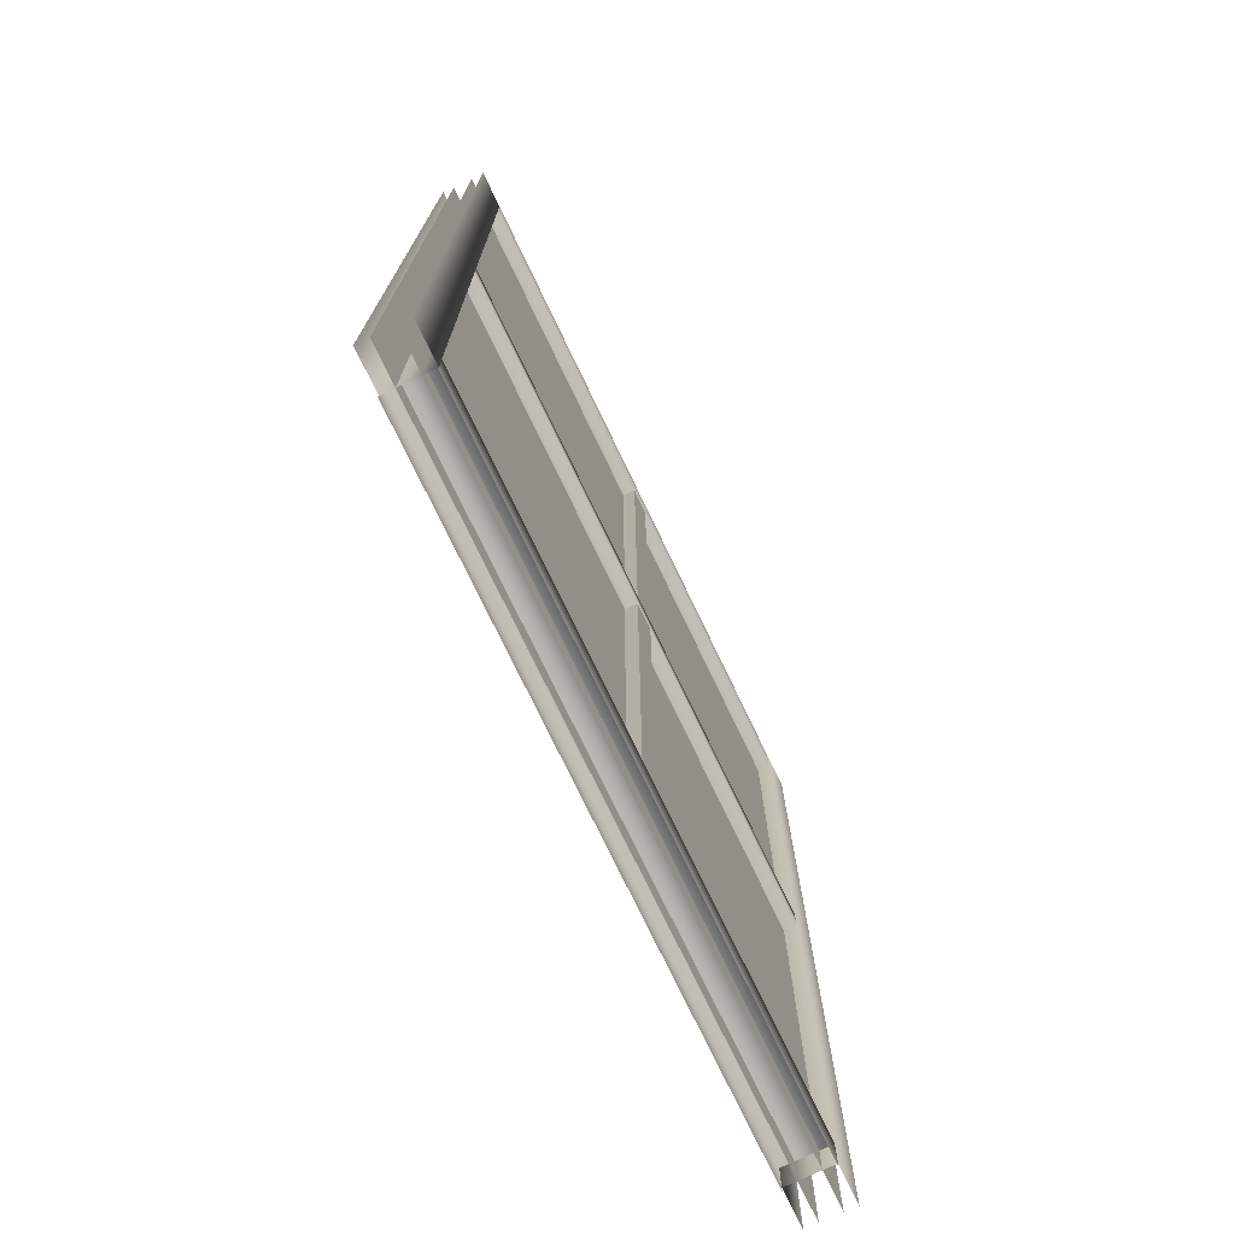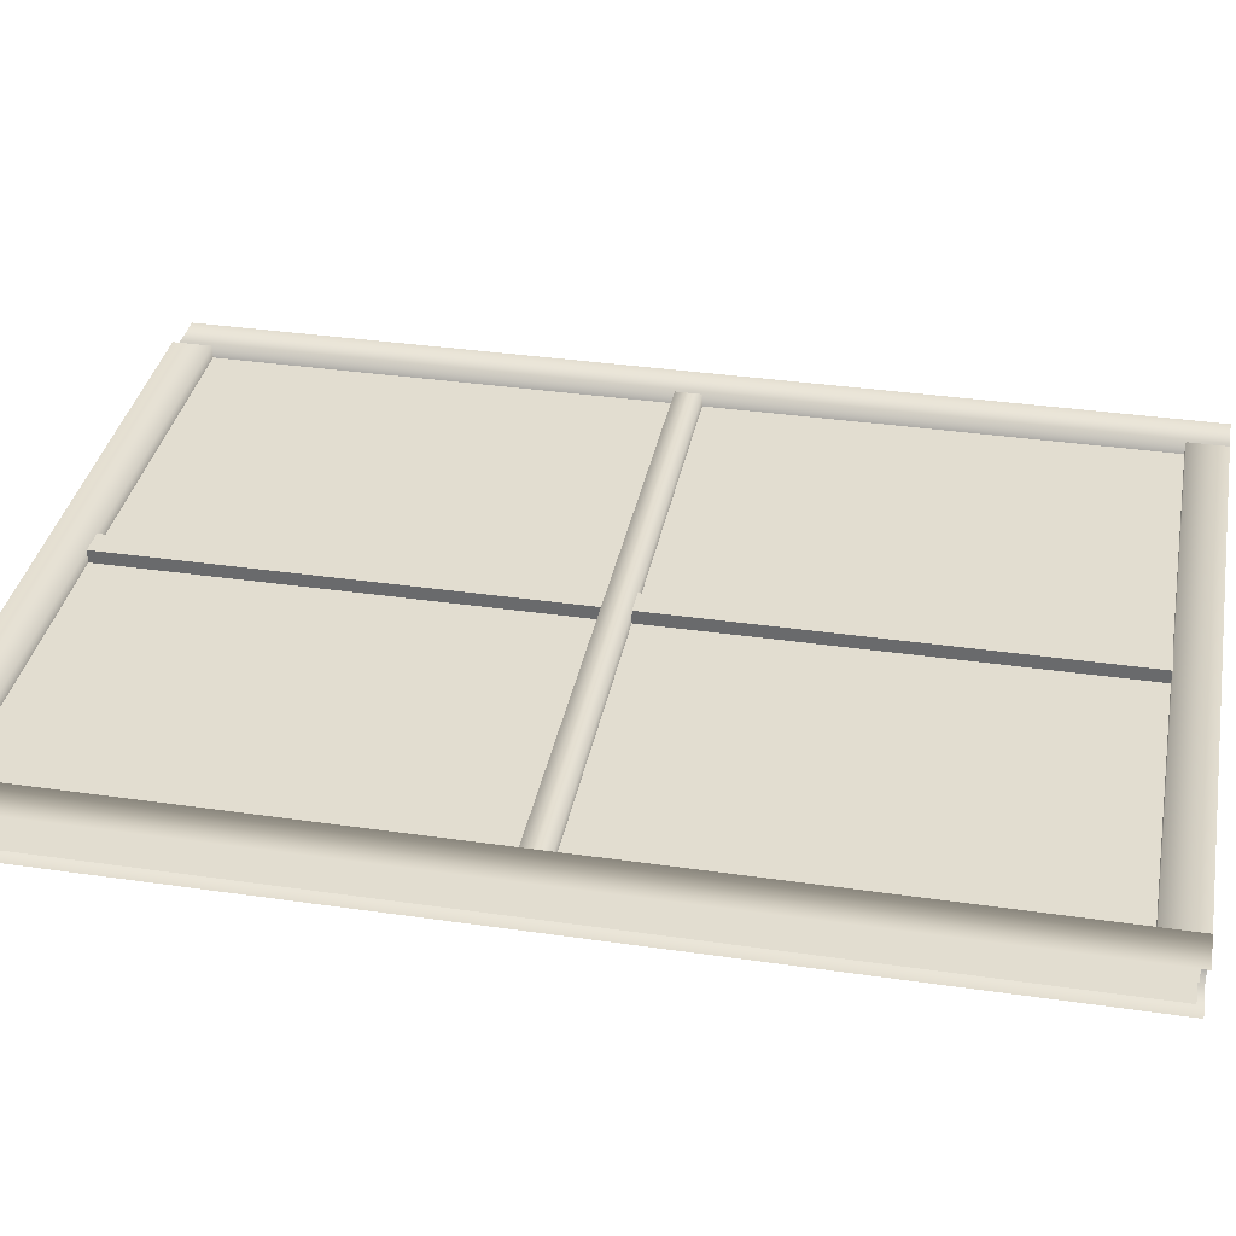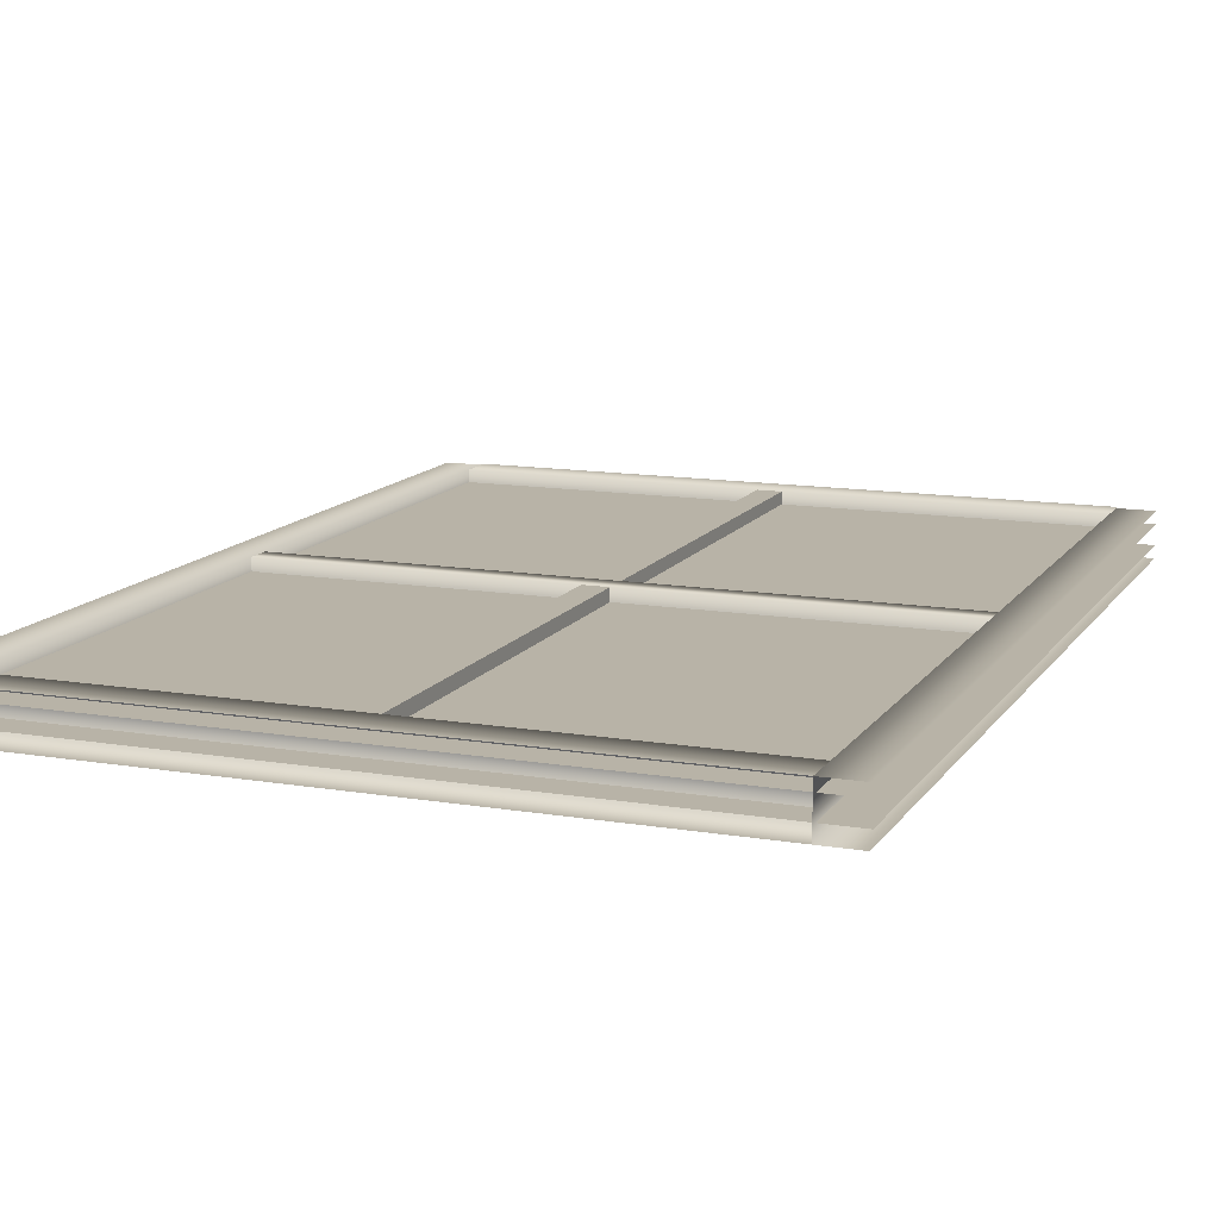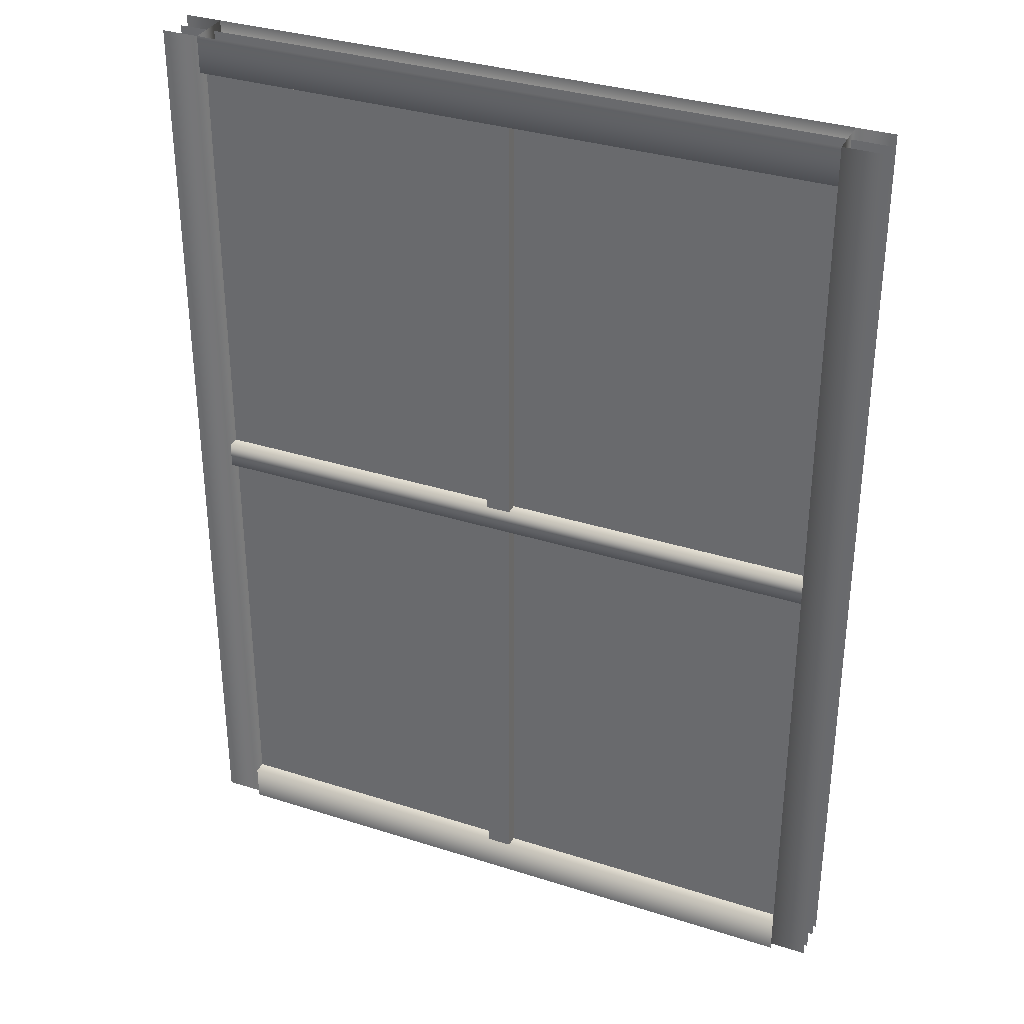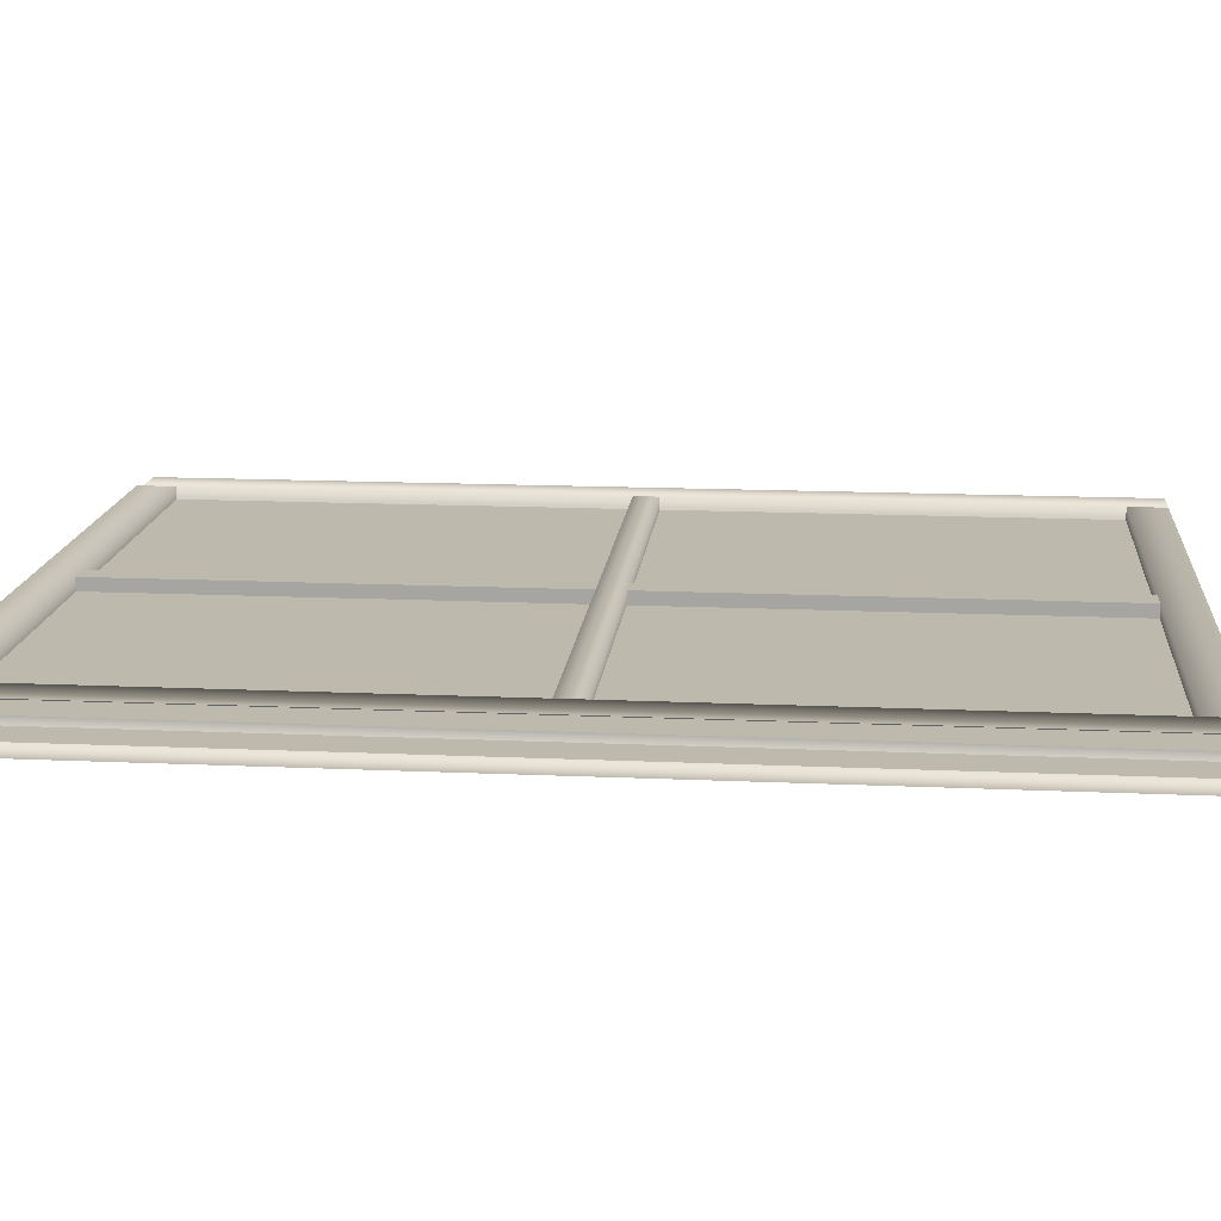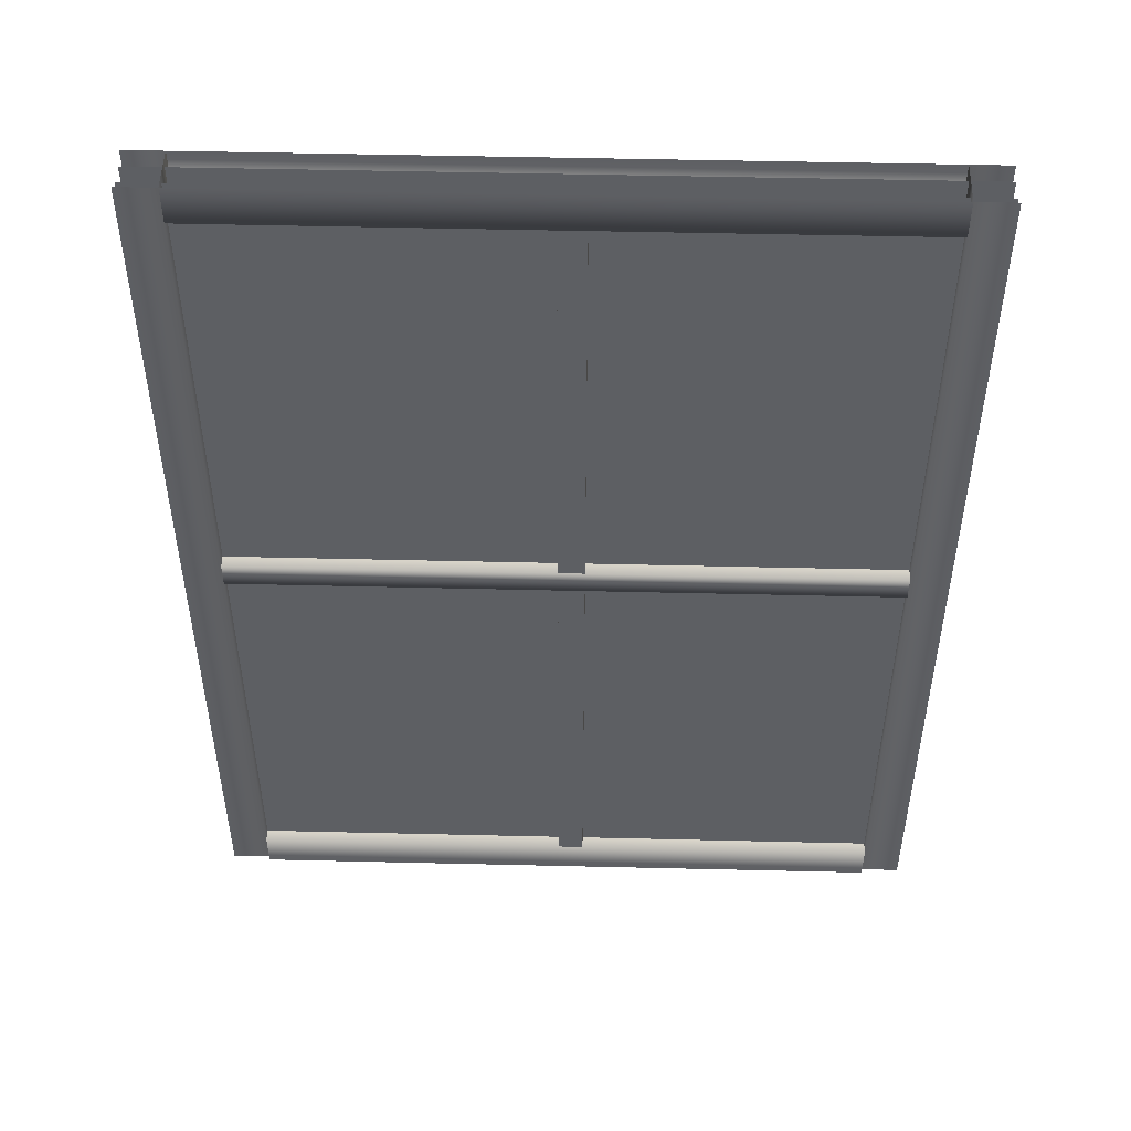
<metadata>
{"format":"obj","ext":"obj","renderer":"f3d","projection":"perspective","resolution":1024,"background":"white","views":[{"elev":-74.9,"azim":115.6,"up":"+Z"},{"elev":35.4,"azim":-79.1,"up":"+Y"},{"elev":12.9,"azim":21.2,"up":"+Y"},{"elev":33.5,"azim":23.6,"up":"+Z"},{"elev":15.2,"azim":-84.5,"up":"+Y"},{"elev":49.7,"azim":-178.5,"up":"+Z"}]}
</metadata>
<code>
g NuclearCity_BlackWoodsHouse_glass_00
v -0.875 -0.02415 1.15
v 0.875 -0.02415 1.15
v 0.875 -0.02415 -1.15
v -0.875 -0.02415 -1.15
v -0.875 0.02415 1.15
v 0.875 0.02415 -1.15
v 0.875 0.02415 1.15
v -0.875 0.02415 -1.15
v -0.875 -0.05442 1.165
v -0.7834 -0.05442 1.165
v -0.7834 -0.05442 -1.15
v -0.875 -0.05442 -1.15
v 0.7834 -0.05442 0.03629
v 0.7834 -0.05442 -0.02487
v -0.7834 -0.05442 -0.02487
v -0.7834 -0.05442 0.03629
v 0.7834 -0.05442 1.165
v 0.875 -0.05442 1.165
v 0.875 -0.05442 -1.15
v 0.7834 -0.05442 -1.15
v -0.04581 -0.05442 1.074
v 0.01529 -0.05442 1.074
v 0.01529 -0.05442 0.03629
v -0.04581 -0.05442 0.03629
v -0.04581 -0.05442 -0.02487
v 0.01529 -0.05442 -0.02487
v 0.01529 -0.05442 -1.074
v -0.04581 -0.05442 -1.074
v 0.7834 -0.05442 1.165
v 0.7834 -0.05442 1.074
v -0.7834 -0.05442 1.074
v -0.7834 -0.05442 1.165
v 0.7834 -0.05442 -1.074
v 0.7834 -0.05442 -1.165
v -0.7834 -0.05442 -1.165
v -0.7834 -0.05442 -1.074
v 0.875 0.05442 1.165
v 0.7834 0.05442 1.165
v 0.7834 0.05442 -1.15
v 0.875 0.05442 -1.15
v -0.7834 0.05442 0.03629
v -0.7834 0.05442 -0.02487
v 0.7834 0.05442 -0.02487
v 0.7834 0.05442 0.03629
v -0.7834 0.05442 1.165
v -0.875 0.05442 1.165
v -0.875 0.05442 -1.15
v -0.7834 0.05442 -1.15
v 0.01529 0.05442 1.074
v -0.04581 0.05442 1.074
v -0.04581 0.05442 0.03629
v 0.01529 0.05442 0.03629
v 0.01529 0.05442 -0.02487
v -0.04581 0.05442 -0.02487
v -0.04581 0.05442 -1.074
v 0.01529 0.05442 -1.074
v -0.7834 0.05442 1.165
v -0.7834 0.05442 1.074
v 0.7834 0.05442 1.074
v 0.7834 0.05442 1.165
v -0.7834 0.05442 -1.074
v -0.7834 0.05442 -1.165
v 0.7834 0.05442 -1.165
v 0.7834 0.05442 -1.074
v 0.7834 -0.05442 1.074
v 0.7834 0.05442 1.074
v -0.7834 0.05442 1.074
v -0.7834 -0.05442 1.074
v 0.7834 -0.05442 -1.074
v -0.7834 -0.05442 -1.074
v -0.7834 0.05442 -1.074
v 0.7834 0.05442 -1.074
v 0.7834 -0.05442 0.03629
v -0.7834 -0.05442 0.03629
v -0.7834 0.05442 0.03629
v 0.7834 0.05442 0.03629
v 0.7834 -0.05442 -0.02487
v 0.7834 0.05442 -0.02487
v -0.7834 0.05442 -0.02487
v -0.7834 -0.05442 -0.02487
v -0.7834 -0.05442 1.165
v -0.7834 0.05442 1.165
v -0.7834 0.05442 -1.15
v -0.7834 -0.05442 -1.15
v 0.7834 -0.05442 1.165
v 0.7834 -0.05442 -1.15
v 0.7834 0.05442 -1.15
v 0.7834 0.05442 1.165
v 0.01529 -0.05442 1.074
v 0.0153 0.05442 1.074
v 0.0153 0.05442 -1.074
v 0.01529 -0.05442 -1.074
v -0.04581 -0.05442 1.074
v -0.04581 -0.05442 -1.074
v -0.04581 0.05442 -1.074
v -0.04581 0.05442 1.074
g NuclearCity_BlackWoodsHouse_glass_00_0
f 3 2 1
f 4 3 1
f 7 6 5
f 6 8 5
f 11 10 9
f 12 11 9
f 15 14 13
f 16 15 13
f 19 18 17
f 20 19 17
f 23 22 21
f 24 23 21
f 27 26 25
f 28 27 25
f 31 30 29
f 32 31 29
f 35 34 33
f 36 35 33
f 39 38 37
f 40 39 37
f 43 42 41
f 44 43 41
f 47 46 45
f 48 47 45
f 51 50 49
f 52 51 49
f 55 54 53
f 56 55 53
f 59 58 57
f 60 59 57
f 63 62 61
f 64 63 61
f 67 66 65
f 68 67 65
f 71 70 69
f 72 71 69
f 75 74 73
f 76 75 73
f 79 78 77
f 80 79 77
f 83 82 81
f 84 83 81
f 87 86 85
f 88 87 85
f 91 90 89
f 92 91 89
f 95 94 93
f 96 95 93

</code>
